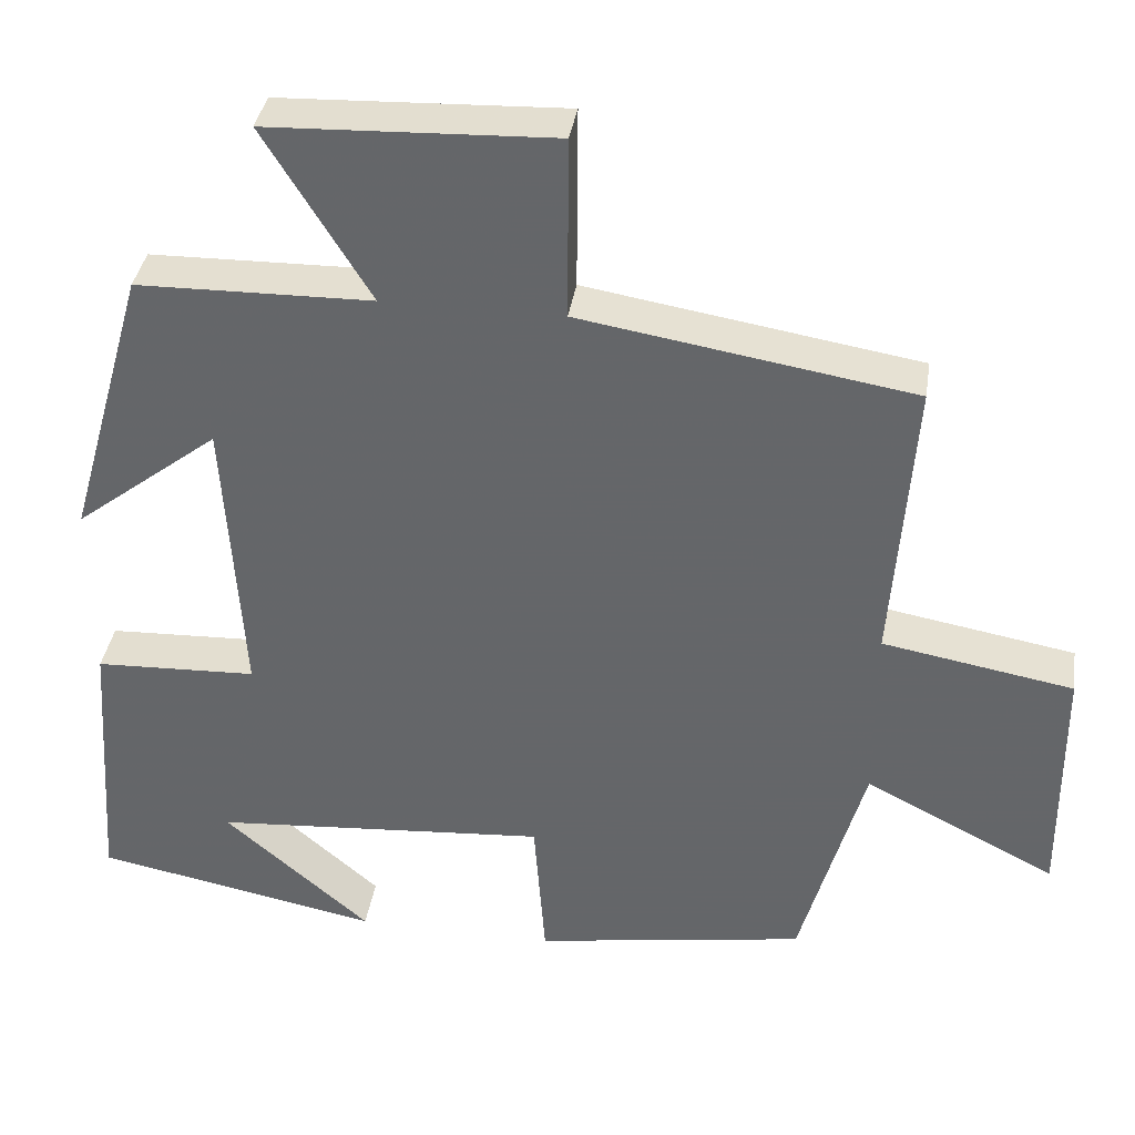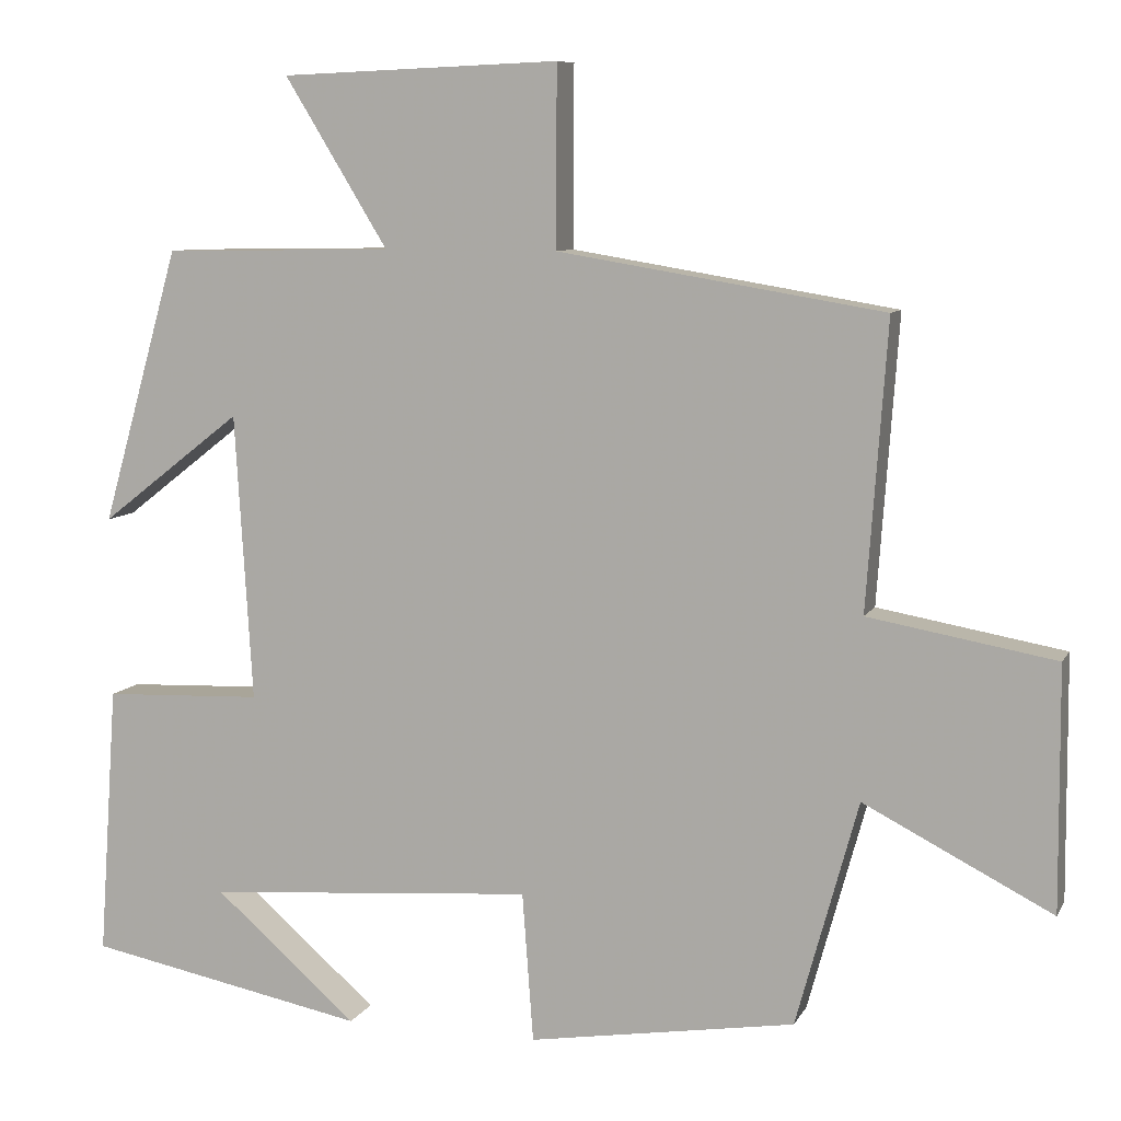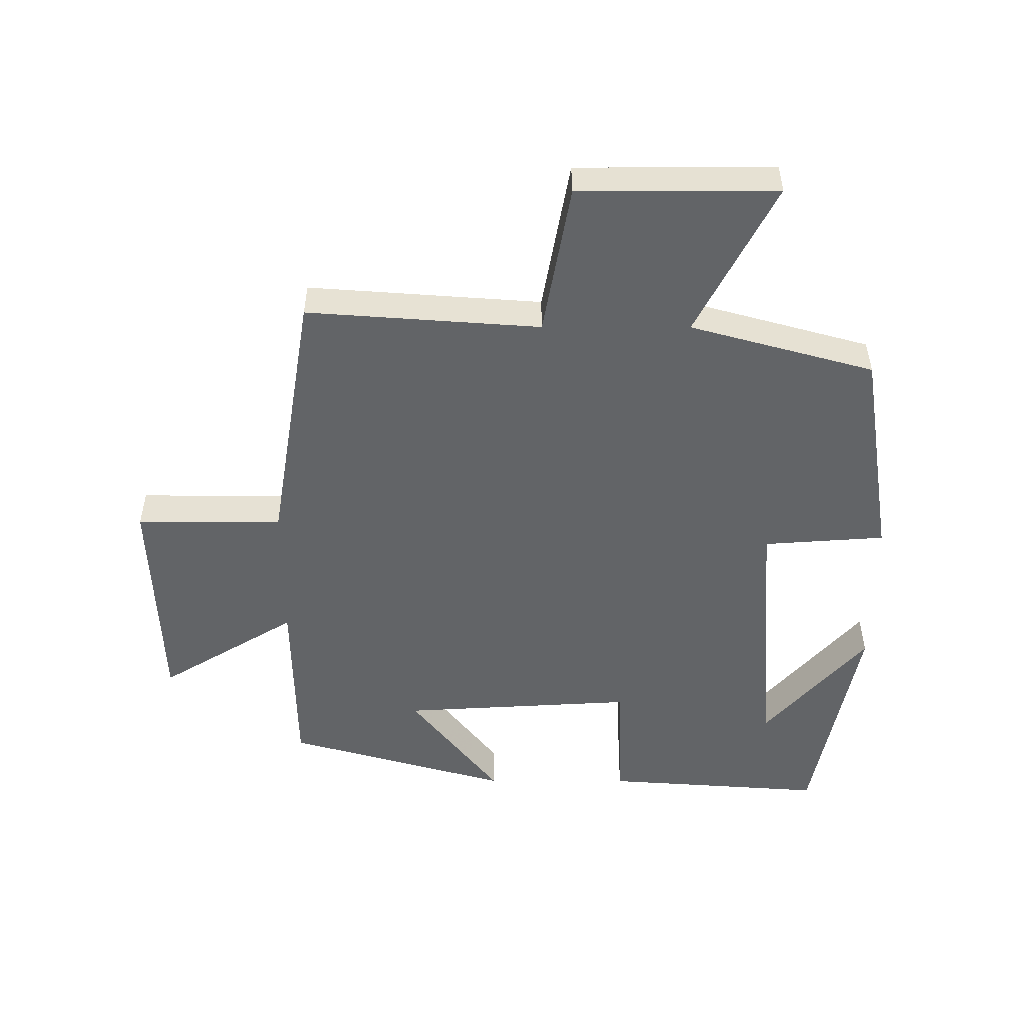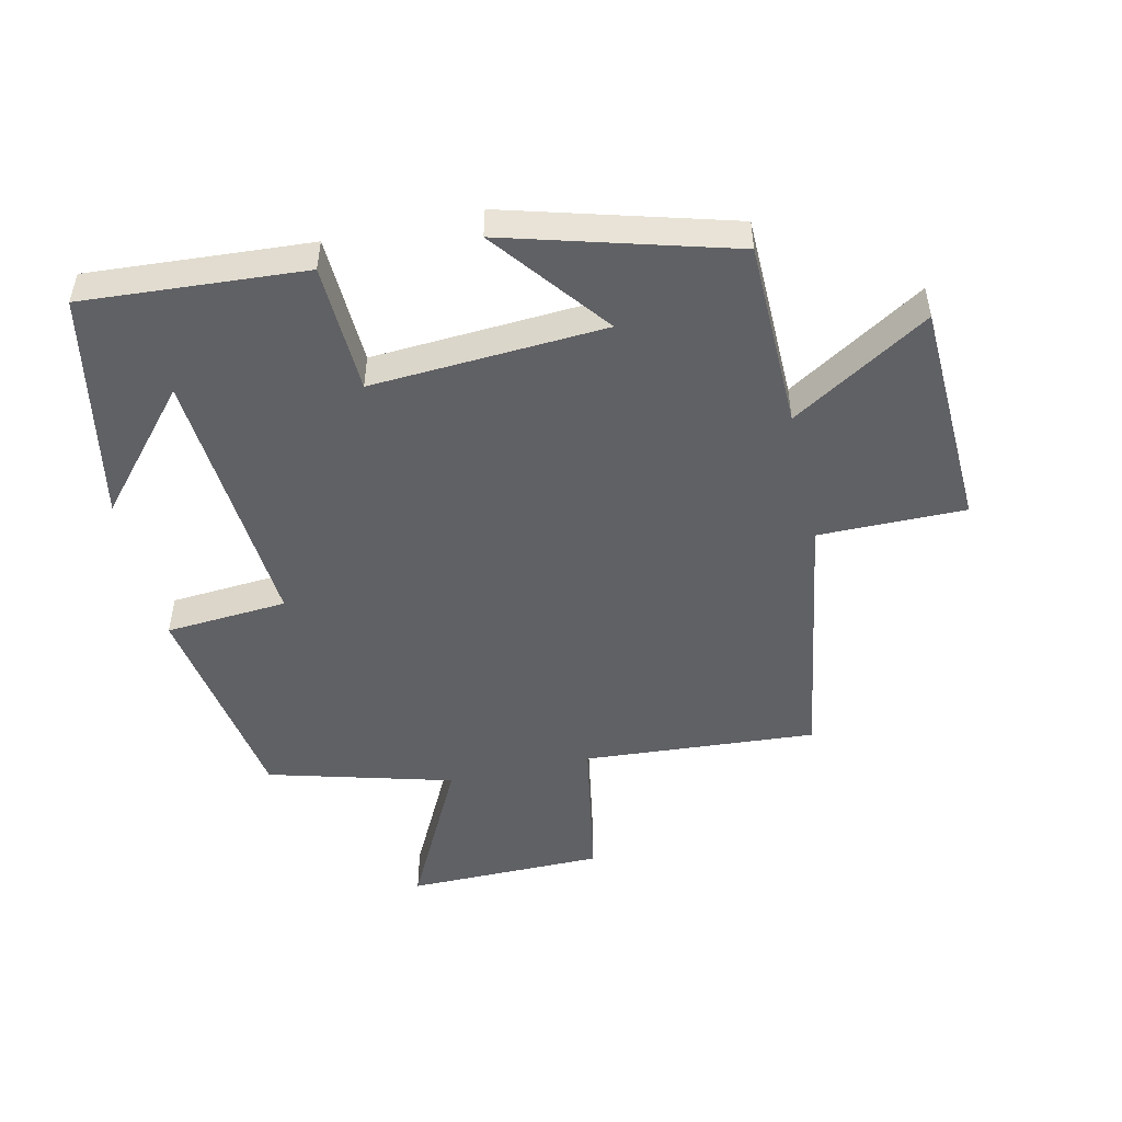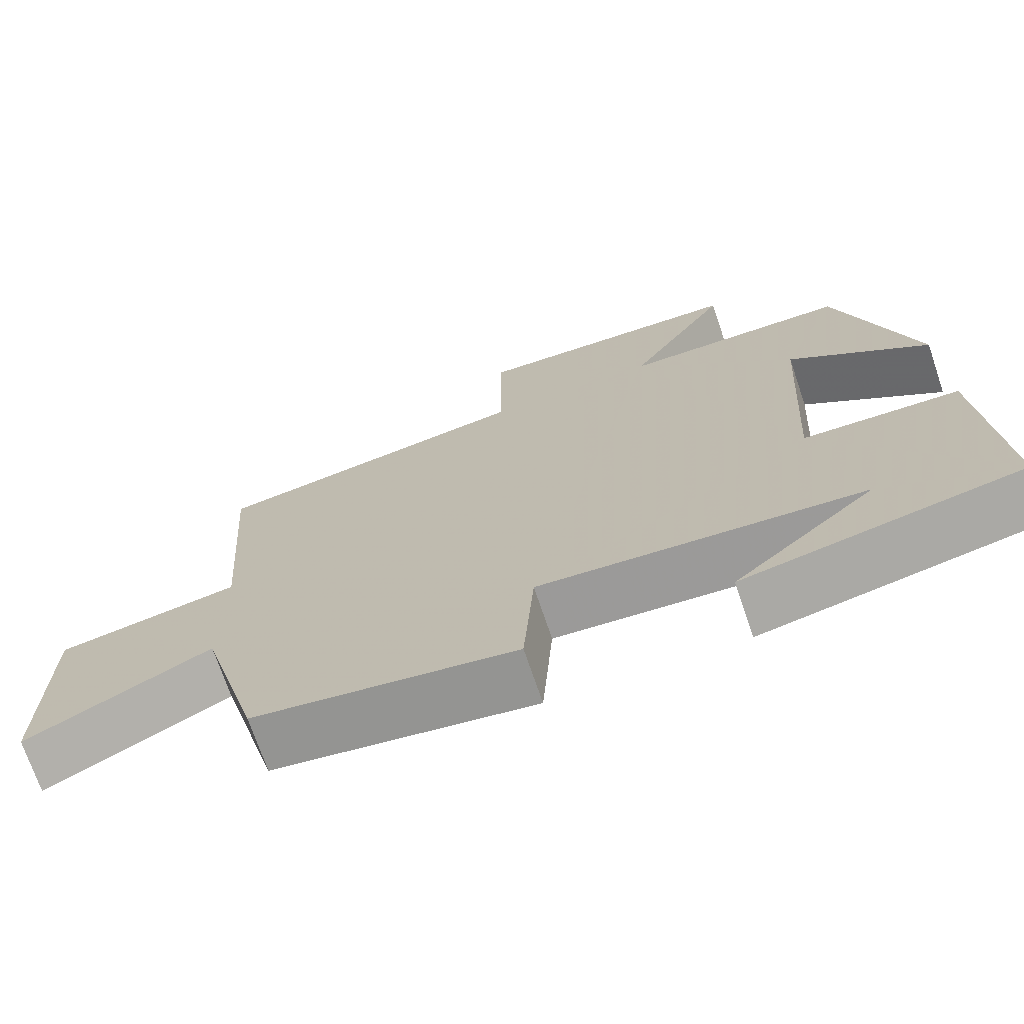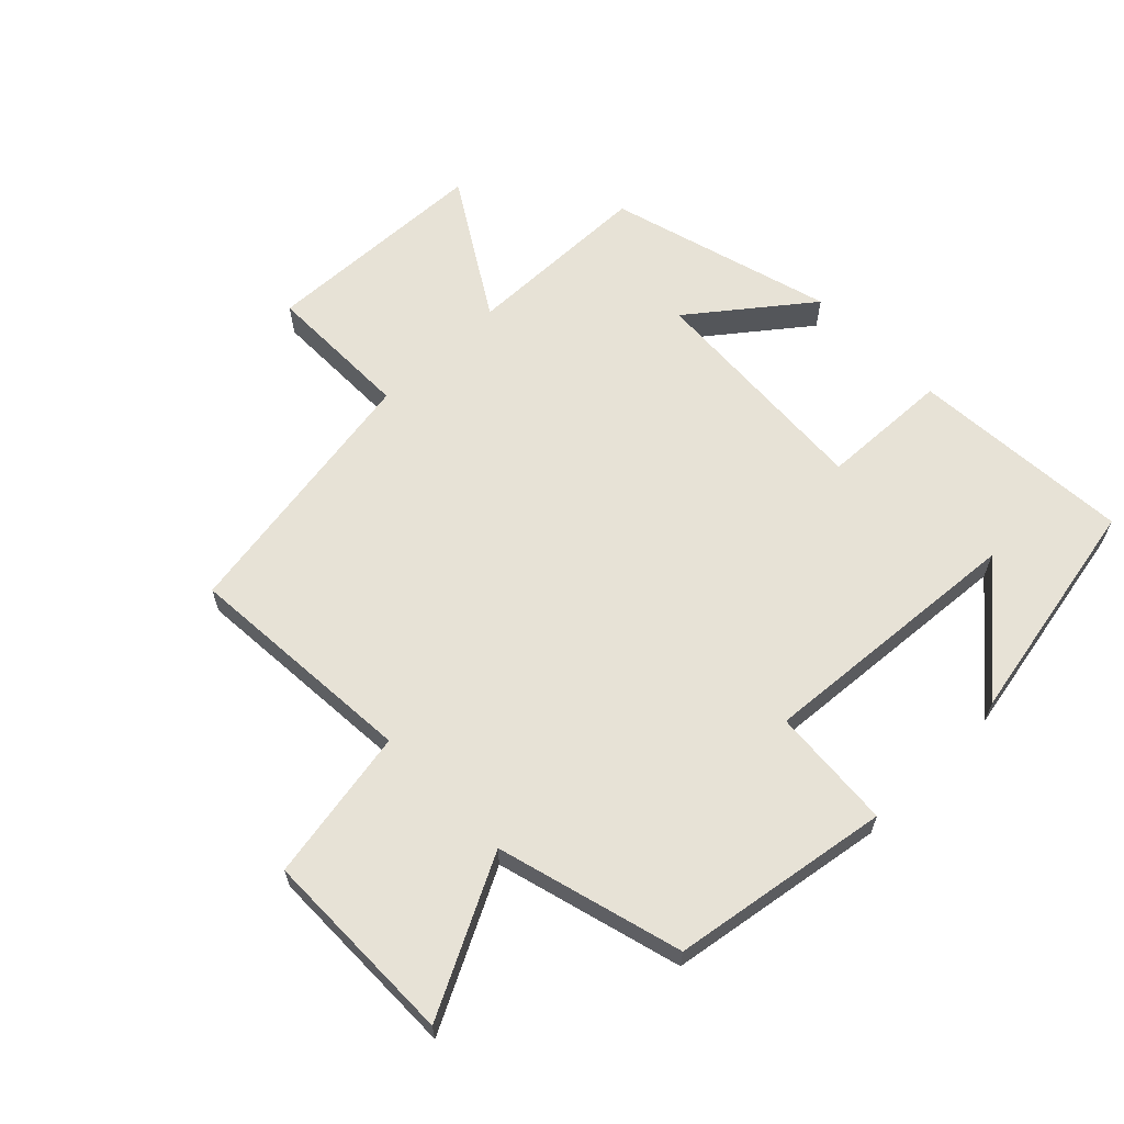
<metadata>
{"format":"obj","ext":"obj","renderer":"f3d","projection":"perspective","resolution":1024,"background":"white","views":[{"elev":37.1,"azim":8.7,"up":"+Z"},{"elev":8.4,"azim":17.7,"up":"+Z"},{"elev":-51.1,"azim":89.9,"up":"+Y"},{"elev":-49.4,"azim":-77.2,"up":"+Y"},{"elev":-71.6,"azim":-161.3,"up":"+Z"},{"elev":63.2,"azim":135.7,"up":"+Y"}]}
</metadata>
<code>
v -0.401 0.07 0.495
v -0.109 0.07 0.5
v -0.24 0.07 0.714
v 0.114 0.07 0.728
v 0.113 0.07 0.5
v 0.526 0.07 0.432
v 0.5 0.07 0.069
v 0.737 0.07 0.027
v 0.739 0.07 -0.281
v 0.5 0.07 -0.159
v 0.421 0.07 -0.446
v 0.082 0.07 -0.5
v 0.068 0.07 -0.31
v -0.35 0.07 -0.342
v -0.168 0.07 -0.5
v -0.524 0.07 -0.431
v -0.5 0.07 -0.086
v -0.298 0.07 -0.078
v -0.32 0.07 0.286
v -0.5 0.07 0.146
v -0.401 0 0.495
v -0.109 0 0.5
v -0.24 0 0.714
v 0.114 0 0.728
v 0.113 0 0.5
v 0.526 0 0.432
v 0.5 0 0.069
v 0.737 0 0.027
v 0.739 0 -0.281
v 0.5 0 -0.159
v 0.421 0 -0.446
v 0.082 0 -0.5
v 0.068 0 -0.31
v -0.35 0 -0.342
v -0.168 0 -0.5
v -0.524 0 -0.431
v -0.5 0 -0.086
v -0.298 0 -0.078
v -0.32 0 0.286
v -0.5 0 0.146
f 19 20 1 2
f 18 19 2
f 16 17 18
f 14 15 16
f 14 16 18
f 13 14 18 2
f 10 11 12 13
f 7 8 9 10
f 7 10 13 2
f 5 6 7 2
f 2 3 4 5
f 22 21 40 39
f 22 39 38
f 38 37 36
f 36 35 34
f 38 36 34
f 22 38 34 33
f 33 32 31 30
f 30 29 28 27
f 22 33 30 27
f 22 27 26 25
f 25 24 23 22
f 1 21 22 2
f 2 22 23 3
f 3 23 24 4
f 4 24 25 5
f 5 25 26 6
f 6 26 27 7
f 7 27 28 8
f 8 28 29 9
f 9 29 30 10
f 10 30 31 11
f 11 31 32 12
f 12 32 33 13
f 13 33 34 14
f 14 34 35 15
f 15 35 36 16
f 16 36 37 17
f 17 37 38 18
f 18 38 39 19
f 19 39 40 20
f 20 40 21 1

</code>
